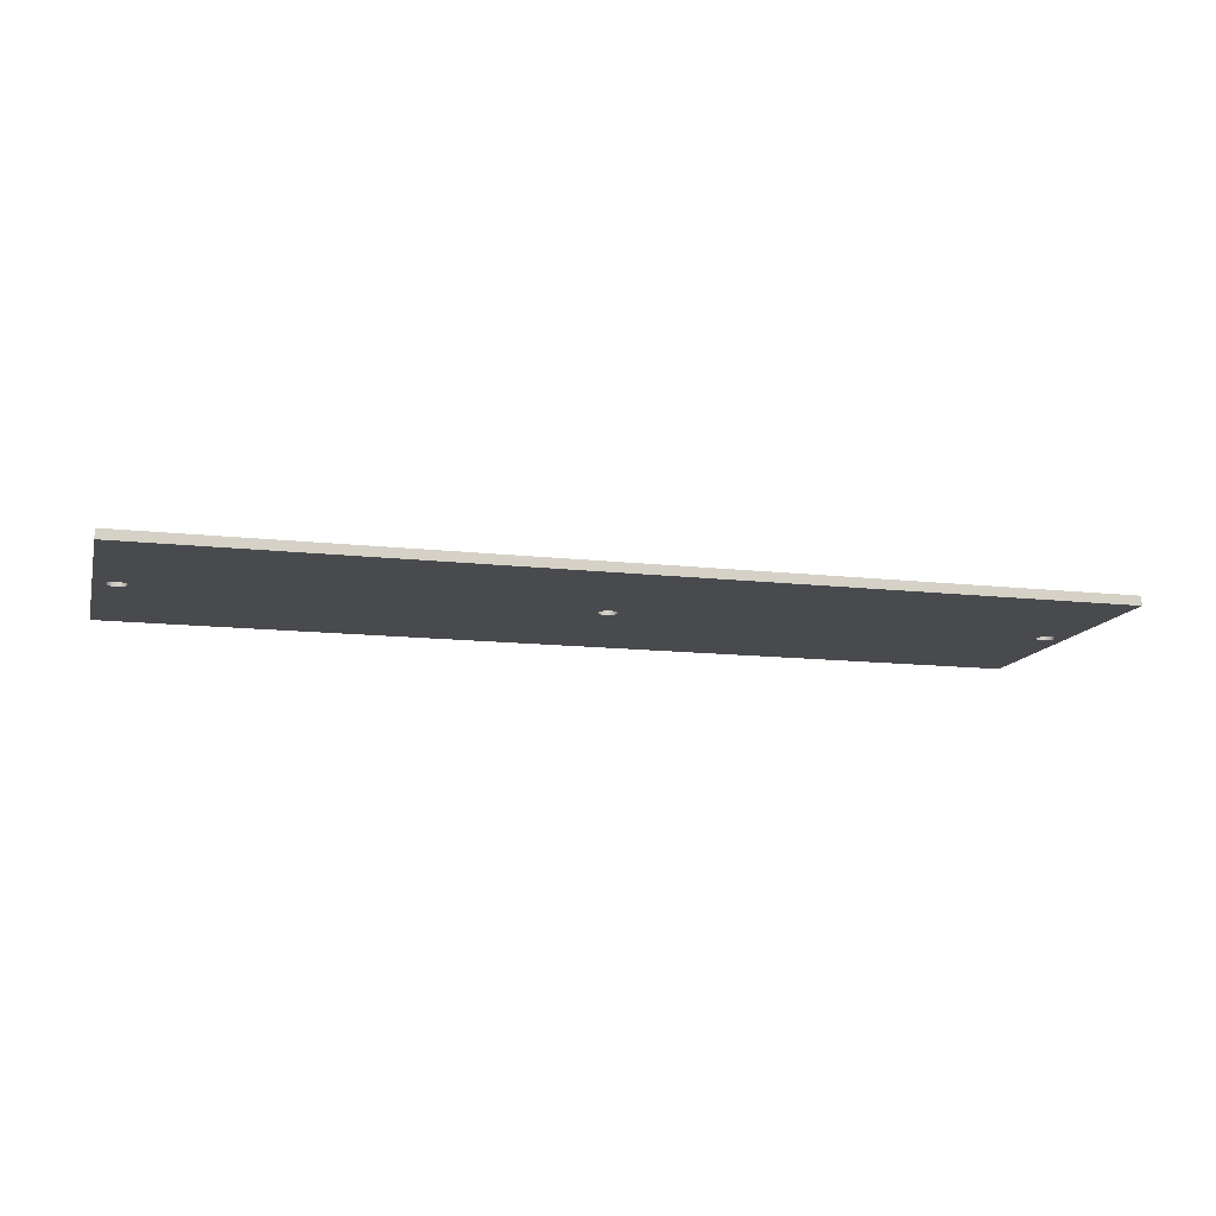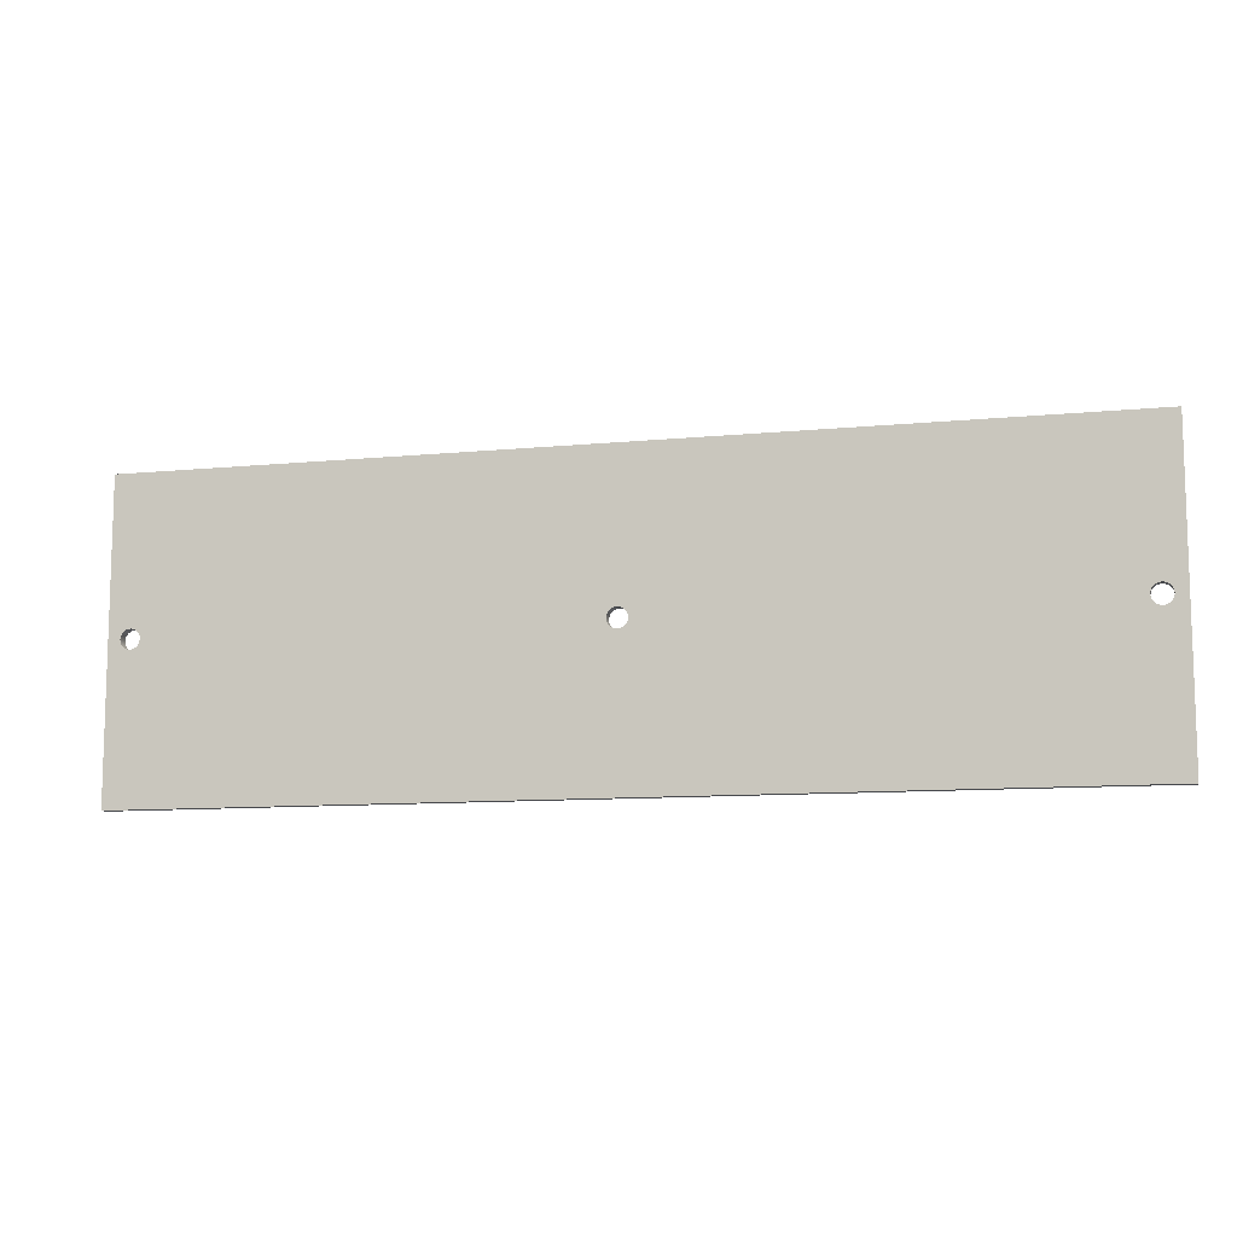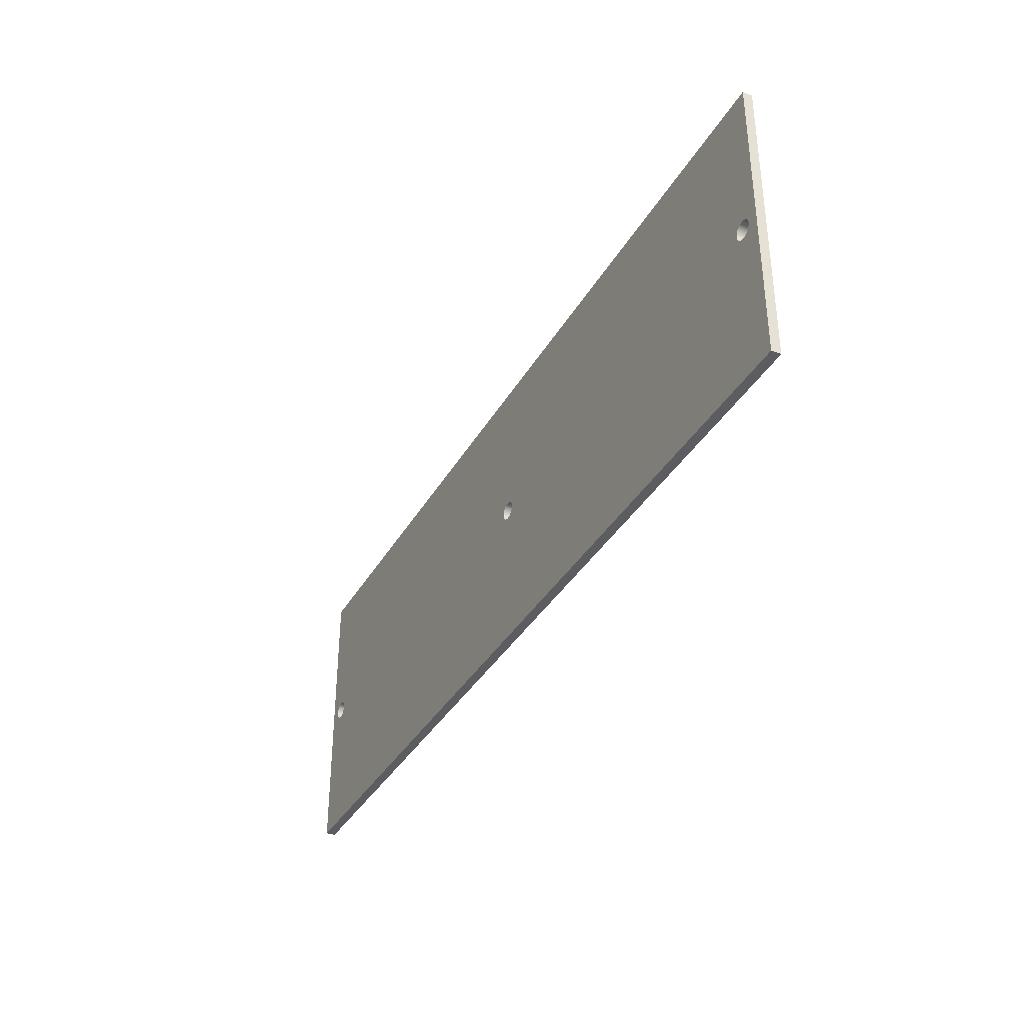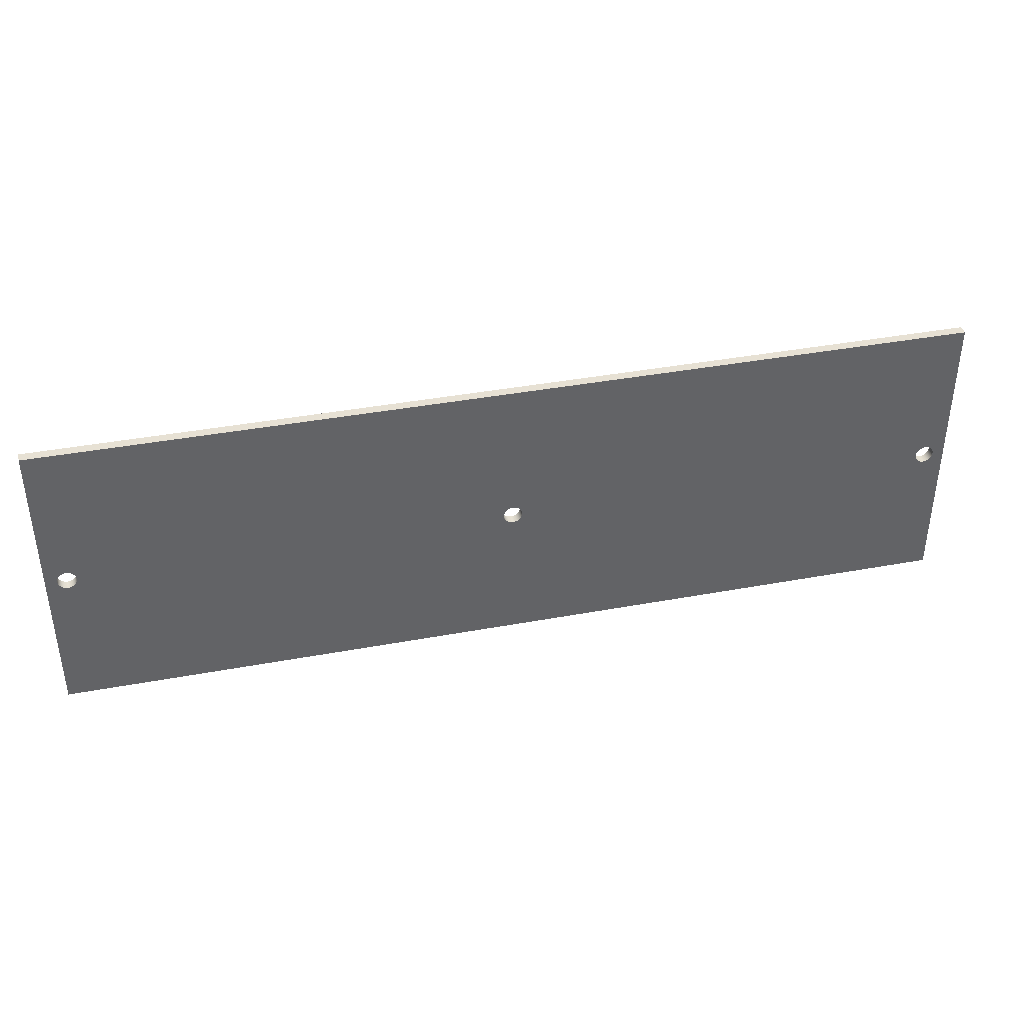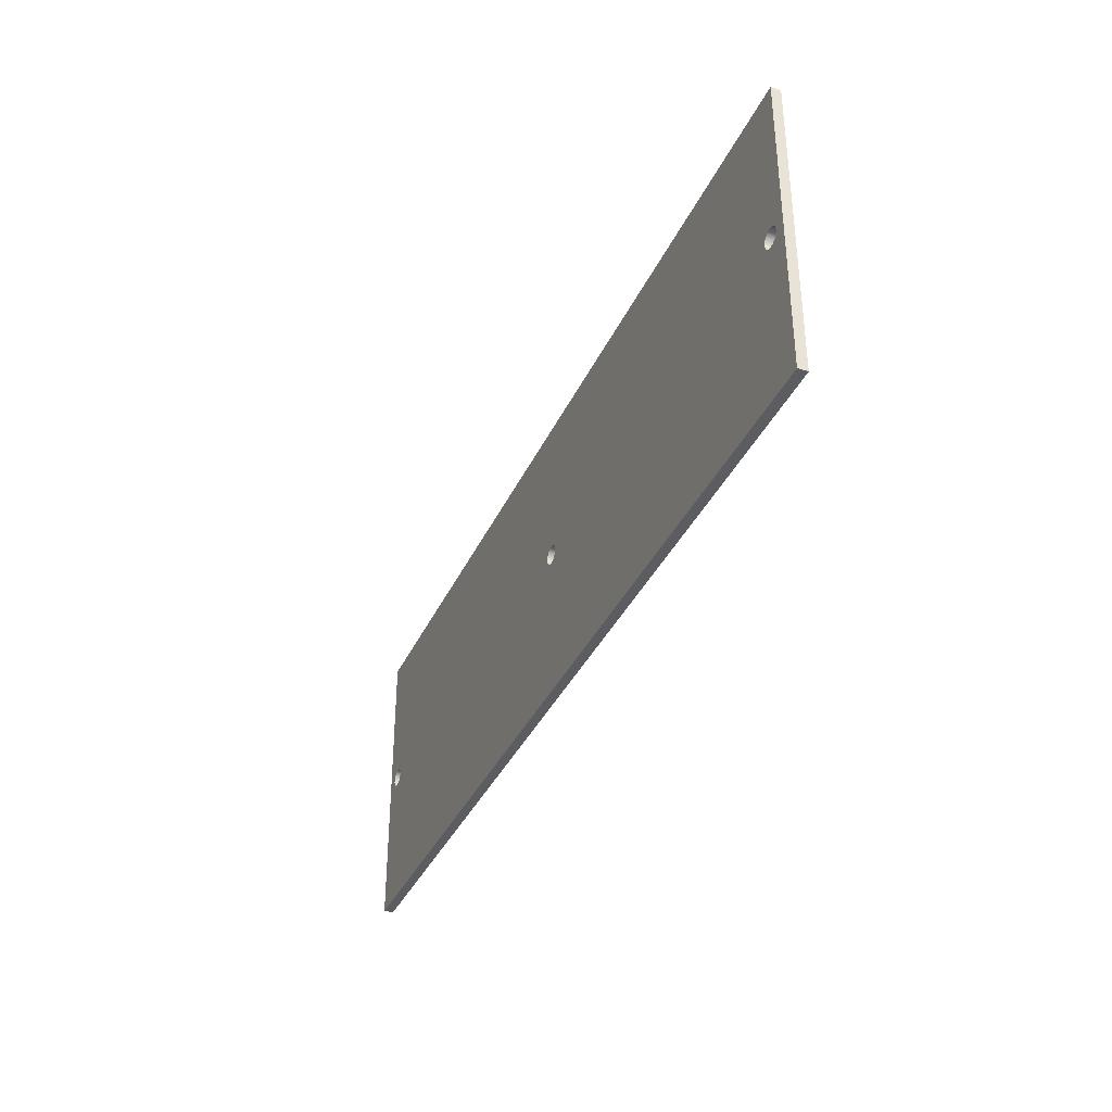
<metadata>
{"format":"obj","ext":"obj","renderer":"f3d","projection":"perspective","resolution":1024,"background":"white","views":[{"elev":-13.1,"azim":165.4,"up":"+Y"},{"elev":-10.2,"azim":14.1,"up":"+Z"},{"elev":-36.4,"azim":63.5,"up":"+Z"},{"elev":39.5,"azim":-13.0,"up":"+Z"},{"elev":-36.4,"azim":67.6,"up":"+Z"}]}
</metadata>
<code>
g body_1
v 0.07998 0.0016 0.01091
v 0.08003 0.0016 0.0105
v 0.08003 0 0.0105
v 0.07982 0.0016 0.0113
v 0.07998 0 0.01091
v 0.07956 0.0016 0.01163
v 0.07982 0 0.0113
v 0.07923 0.0016 0.01189
v 0.07956 0 0.01163
v 0.07884 0.0016 0.01205
v 0.07923 0 0.01189
v 0.07843 0.0016 0.0121
v 0.07884 0 0.01205
v 0.07802 0.0016 0.01205
v 0.07843 0 0.0121
v 0.07763 0.0016 0.01189
v 0.07802 0 0.01205
v 0.0773 0.0016 0.01163
v 0.07763 0 0.01189
v 0.07704 0.0016 0.0113
v 0.0773 0 0.01163
v 0.07688 0.0016 0.01091
v 0.07704 0 0.0113
v 0.07683 0.0016 0.0105
v 0.07688 0 0.01091
v 0.07688 0.0016 0.01009
v 0.07683 0 0.0105
v 0.07704 0.0016 0.0097
v 0.07688 0 0.01009
v 0.0773 0.0016 0.009369
v 0.07704 0 0.0097
v 0.07763 0.0016 0.009114
v 0.0773 0 0.009369
v 0.07802 0.0016 0.008955
v 0.07763 0 0.009114
v 0.07843 0.0016 0.0089
v 0.07802 0 0.008955
v 0.07884 0.0016 0.008955
v 0.07843 0 0.0089
v 0.07923 0.0016 0.009114
v 0.07884 0 0.008955
v 0.07956 0.0016 0.009369
v 0.07923 0 0.009114
v 0.07982 0.0016 0.0097
v 0.07956 0 0.009369
v 0.07998 0.0016 0.01009
v 0.07982 0 0.0097
v 0.07998 0 0.01009
v 0.082 0 0.036
v -0.075 0 0.036
v -0.07063 0 0.01189
v 0.07884 0 0.01205
v 0.07923 0 0.01189
v -0.07102 0 0.01205
v 0.07956 0 0.01163
v 0.0035 0 0.0121
v 0.07704 0 0.0113
v 0.0773 0 0.01163
v -0.07004 0 0.0113
v 0.003086 0 0.01205
v 0.001955 0 0.01091
v -0.06989 0 0.01091
v -0.06983 0 0.0105
v -0.0703 0 0.01163
v 0.07843 0 0.0121
v 0.002369 0 0.01163
v 0.0027 0 0.01189
v 0.002114 0 0.0113
v -0.07143 0 0.0121
v 0.07802 0 0.01205
v 0.07763 0 0.01189
v 0.0019 0 0.0105
v -0.07184 0 0.01205
v -0.07256 0 0.01163
v -0.07223 0 0.01189
v 0.001955 0 0.01009
v 0.082 0 -0.015
v 0.004886 0 0.0097
v 0.004631 0 0.009369
v 0.005045 0 0.01091
v 0.0051 0 0.0105
v 0.07843 0 0.0089
v 0.003914 0 0.01205
v -0.06989 0 0.01009
v 0.07982 0 0.0113
v 0.07683 0 0.0105
v 0.07688 0 0.01091
v -0.07282 0 0.0113
v -0.07303 0 0.0105
v -0.07297 0 0.01091
v 0.07802 0 0.008955
v 0.07763 0 0.009114
v 0.0043 0 0.009114
v 0.005045 0 0.01009
v 0.07884 0 0.008955
v -0.075 0 -0.015
v -0.0703 0 0.009369
v -0.07063 0 0.009114
v -0.07004 0 0.0097
v 0.002114 0 0.0097
v 0.0027 0 0.009114
v 0.002369 0 0.009369
v 0.0035 0 0.0089
v 0.003086 0 0.008955
v 0.07998 0 0.01091
v 0.08003 0 0.0105
v 0.0773 0 0.009369
v 0.004631 0 0.01163
v 0.004886 0 0.0113
v 0.0043 0 0.01189
v 0.07956 0 0.009369
v 0.07923 0 0.009114
v -0.07102 0 0.008955
v 0.07704 0 0.0097
v 0.07688 0 0.01009
v -0.07184 0 0.008955
v -0.07223 0 0.009114
v 0.003914 0 0.008955
v -0.07143 0 0.0089
v -0.07297 0 0.01009
v 0.07982 0 0.0097
v -0.07282 0 0.0097
v -0.07256 0 0.009369
v 0.07998 0 0.01009
v 0.001955 0.0016 0.01009
v -0.06989 0.0016 0.01009
v -0.06983 0.0016 0.0105
v 0.082 0.0016 -0.015
v 0.003086 0.0016 0.008955
v 0.0035 0.0016 0.0089
v -0.07004 0.0016 0.0097
v 0.07704 0.0016 0.0097
v 0.0773 0.0016 0.009369
v 0.0027 0.0016 0.009114
v 0.002114 0.0016 0.0097
v 0.002369 0.0016 0.009369
v 0.0019 0.0016 0.0105
v -0.075 0.0016 -0.015
v -0.07063 0.0016 0.009114
v 0.07884 0.0016 0.008955
v 0.07923 0.0016 0.009114
v 0.07763 0.0016 0.009114
v -0.07102 0.0016 0.008955
v -0.07256 0.0016 0.009369
v -0.07223 0.0016 0.009114
v 0.07704 0.0016 0.0113
v 0.004886 0.0016 0.0097
v 0.005045 0.0016 0.01009
v 0.003914 0.0016 0.008955
v 0.0043 0.0016 0.009114
v 0.07843 0.0016 0.0089
v 0.07802 0.0016 0.008955
v -0.07143 0.0016 0.0089
v -0.07184 0.0016 0.008955
v 0.0051 0.0016 0.0105
v 0.004631 0.0016 0.009369
v 0.07683 0.0016 0.0105
v 0.07956 0.0016 0.009369
v -0.0703 0.0016 0.009369
v -0.07282 0.0016 0.0097
v -0.075 0.0016 0.036
v -0.07303 0.0016 0.0105
v 0.005045 0.0016 0.01091
v 0.004886 0.0016 0.0113
v 0.07688 0.0016 0.01091
v 0.082 0.0016 0.036
v 0.07763 0.0016 0.01189
v 0.001955 0.0016 0.01091
v 0.07688 0.0016 0.01009
v -0.07297 0.0016 0.01009
v 0.0043 0.0016 0.01189
v 0.003914 0.0016 0.01205
v 0.004631 0.0016 0.01163
v 0.07802 0.0016 0.01205
v -0.0703 0.0016 0.01163
v -0.07063 0.0016 0.01189
v -0.06989 0.0016 0.01091
v -0.07004 0.0016 0.0113
v 0.002369 0.0016 0.01163
v 0.002114 0.0016 0.0113
v 0.0035 0.0016 0.0121
v 0.003086 0.0016 0.01205
v 0.07843 0.0016 0.0121
v -0.07102 0.0016 0.01205
v 0.0027 0.0016 0.01189
v 0.07982 0.0016 0.0097
v 0.07998 0.0016 0.01009
v 0.0773 0.0016 0.01163
v -0.07184 0.0016 0.01205
v -0.07223 0.0016 0.01189
v 0.07956 0.0016 0.01163
v 0.07923 0.0016 0.01189
v -0.07143 0.0016 0.0121
v 0.07884 0.0016 0.01205
v 0.08003 0.0016 0.0105
v -0.07282 0.0016 0.0113
v -0.07297 0.0016 0.01091
v -0.07256 0.0016 0.01163
v 0.07982 0.0016 0.0113
v 0.07998 0.0016 0.01091
v -0.075 0.0016 0.036
v -0.075 0 0.036
v 0.082 0 0.036
v 0.082 0.0016 0.036
v 0.082 0.0016 0.036
v 0.082 0 0.036
v 0.082 0 -0.015
v 0.082 0.0016 -0.015
v 0.082 0.0016 -0.015
v 0.082 0 -0.015
v -0.075 0 -0.015
v -0.075 0.0016 -0.015
v -0.075 0.0016 -0.015
v -0.075 0 -0.015
v -0.075 0 0.036
v -0.075 0.0016 0.036
v -0.06989 0.0016 0.01091
v -0.06983 0.0016 0.0105
v -0.06983 0 0.0105
v -0.07004 0.0016 0.0113
v -0.06989 0 0.01091
v -0.0703 0.0016 0.01163
v -0.07004 0 0.0113
v -0.07063 0.0016 0.01189
v -0.0703 0 0.01163
v -0.07102 0.0016 0.01205
v -0.07063 0 0.01189
v -0.07143 0.0016 0.0121
v -0.07102 0 0.01205
v -0.07184 0.0016 0.01205
v -0.07143 0 0.0121
v -0.07223 0.0016 0.01189
v -0.07184 0 0.01205
v -0.07256 0.0016 0.01163
v -0.07223 0 0.01189
v -0.07282 0.0016 0.0113
v -0.07256 0 0.01163
v -0.07297 0.0016 0.01091
v -0.07282 0 0.0113
v -0.07303 0.0016 0.0105
v -0.07297 0 0.01091
v -0.07297 0.0016 0.01009
v -0.07303 0 0.0105
v -0.07282 0.0016 0.0097
v -0.07297 0 0.01009
v -0.07256 0.0016 0.009369
v -0.07282 0 0.0097
v -0.07223 0.0016 0.009114
v -0.07256 0 0.009369
v -0.07184 0.0016 0.008955
v -0.07223 0 0.009114
v -0.07143 0.0016 0.0089
v -0.07184 0 0.008955
v -0.07102 0.0016 0.008955
v -0.07143 0 0.0089
v -0.07063 0.0016 0.009114
v -0.07102 0 0.008955
v -0.0703 0.0016 0.009369
v -0.07063 0 0.009114
v -0.07004 0.0016 0.0097
v -0.0703 0 0.009369
v -0.06989 0.0016 0.01009
v -0.07004 0 0.0097
v -0.06989 0 0.01009
v 0.005045 0.0016 0.01091
v 0.0051 0.0016 0.0105
v 0.0051 0 0.0105
v 0.004886 0.0016 0.0113
v 0.005045 0 0.01091
v 0.004631 0.0016 0.01163
v 0.004886 0 0.0113
v 0.0043 0.0016 0.01189
v 0.004631 0 0.01163
v 0.003914 0.0016 0.01205
v 0.0043 0 0.01189
v 0.0035 0.0016 0.0121
v 0.003914 0 0.01205
v 0.003086 0.0016 0.01205
v 0.0035 0 0.0121
v 0.0027 0.0016 0.01189
v 0.003086 0 0.01205
v 0.002369 0.0016 0.01163
v 0.0027 0 0.01189
v 0.002114 0.0016 0.0113
v 0.002369 0 0.01163
v 0.001955 0.0016 0.01091
v 0.002114 0 0.0113
v 0.0019 0.0016 0.0105
v 0.001955 0 0.01091
v 0.001955 0.0016 0.01009
v 0.0019 0 0.0105
v 0.002114 0.0016 0.0097
v 0.001955 0 0.01009
v 0.002369 0.0016 0.009369
v 0.002114 0 0.0097
v 0.0027 0.0016 0.009114
v 0.002369 0 0.009369
v 0.003086 0.0016 0.008955
v 0.0027 0 0.009114
v 0.0035 0.0016 0.0089
v 0.003086 0 0.008955
v 0.003914 0.0016 0.008955
v 0.0035 0 0.0089
v 0.0043 0.0016 0.009114
v 0.003914 0 0.008955
v 0.004631 0.0016 0.009369
v 0.0043 0 0.009114
v 0.004886 0.0016 0.0097
v 0.004631 0 0.009369
v 0.005045 0.0016 0.01009
v 0.004886 0 0.0097
v 0.005045 0 0.01009
f 77 79 93
f 77 81 94
f 77 94 78
f 82 83 77
f 82 77 95
f 98 96 97
f 76 99 100
f 102 99 101
f 104 77 103
f 106 49 105
f 56 87 57
f 50 90 88
f 91 56 82
f 56 92 107
f 109 77 108
f 77 83 110
f 112 77 111
f 96 98 113
f 97 77 99
f 99 102 100
f 77 104 99
f 105 49 85
f 49 64 59
f 115 56 114
f 117 96 116
f 77 93 118
f 108 77 110
f 77 109 80
f 77 112 95
f 77 97 96
f 96 113 119
f 99 104 101
f 56 107 114
f 89 96 120
f 116 96 119
f 111 77 121
f 76 84 99
f 56 115 86
f 74 50 88
f 96 117 123
f 77 118 103
f 124 77 106
f 49 106 77
f 96 123 122
f 77 124 121
f 96 89 50
f 87 56 86
f 49 55 85
f 76 63 84
f 83 82 56
f 81 77 80
f 79 77 78
f 50 75 73
f 59 68 66
f 49 71 70
f 63 76 72
f 75 50 74
f 69 50 73
f 61 63 72
f 56 58 49
f 59 67 60
f 71 49 58
f 65 49 70
f 54 50 69
f 62 61 59
f 68 59 61
f 67 59 66
f 49 60 56
f 52 49 65
f 49 51 64
f 63 61 62
f 60 49 59
f 58 56 57
f 49 53 55
f 51 50 54
f 53 49 52
f 51 49 50
f 120 96 122
f 90 50 89
f 92 56 91
f 128 139 159
f 165 149 146
f 164 146 163
f 166 194 183
f 161 197 162
f 166 200 199
f 161 198 196
f 128 187 195
f 166 195 200
f 191 166 199
f 161 190 198
f 197 161 196
f 168 177 178
f 195 166 128
f 166 192 194
f 189 161 193
f 161 188 146
f 128 158 186
f 161 184 193
f 181 175 161
f 192 166 191
f 190 161 189
f 161 167 188
f 146 173 171
f 128 159 131
f 187 128 186
f 178 185 179
f 178 182 185
f 178 180 168
f 175 181 178
f 161 176 184
f 174 166 183
f 161 172 181
f 146 172 161
f 138 170 160
f 130 169 132
f 182 178 181
f 180 178 179
f 168 127 177
f 176 161 175
f 167 166 174
f 146 155 163
f 157 149 165
f 146 164 173
f 172 146 171
f 138 162 170
f 138 154 153
f 169 130 157
f 162 138 161
f 144 138 160
f 127 168 137
f 128 152 151
f 128 141 158
f 149 157 130
f 146 156 147
f 146 150 156
f 146 148 155
f 138 145 154
f 143 138 153
f 131 136 134
f 128 142 152
f 140 128 151
f 150 146 149
f 148 146 147
f 145 138 144
f 139 138 143
f 131 125 135
f 131 129 128
f 142 128 133
f 141 128 140
f 139 128 138
f 125 127 137
f 136 131 135
f 129 131 134
f 128 132 133
f 128 130 132
f 126 125 131
f 130 128 129
f 127 125 126
f 167 161 166
f 201 203 204
f 203 201 202
f 205 207 208
f 207 205 206
f 209 211 212
f 211 209 210
f 213 215 216
f 215 213 214
f 1 3 5
f 4 5 7
f 6 7 9
f 8 9 11
f 10 11 13
f 12 13 15
f 14 15 17
f 16 17 19
f 18 19 21
f 20 21 23
f 22 23 25
f 24 25 27
f 26 27 29
f 28 29 31
f 30 31 33
f 32 33 35
f 34 35 37
f 36 37 39
f 38 39 41
f 40 41 43
f 42 43 45
f 44 45 47
f 46 47 48
f 2 48 3
f 48 2 46
f 47 46 44
f 45 44 42
f 43 42 40
f 41 40 38
f 39 38 36
f 37 36 34
f 35 34 32
f 33 32 30
f 31 30 28
f 29 28 26
f 27 26 24
f 25 24 22
f 23 22 20
f 21 20 18
f 19 18 16
f 17 16 14
f 15 14 12
f 13 12 10
f 11 10 8
f 9 8 6
f 7 6 4
f 5 4 1
f 3 1 2
f 219 217 218
f 221 220 217
f 223 222 220
f 225 224 222
f 227 226 224
f 229 228 226
f 231 230 228
f 233 232 230
f 235 234 232
f 237 236 234
f 239 238 236
f 241 240 238
f 243 242 240
f 245 244 242
f 247 246 244
f 249 248 246
f 251 250 248
f 253 252 250
f 255 254 252
f 257 256 254
f 259 258 256
f 261 260 258
f 263 262 260
f 264 218 262
f 218 264 219
f 262 263 264
f 260 261 263
f 258 259 261
f 256 257 259
f 254 255 257
f 252 253 255
f 250 251 253
f 248 249 251
f 246 247 249
f 244 245 247
f 242 243 245
f 240 241 243
f 238 239 241
f 236 237 239
f 234 235 237
f 232 233 235
f 230 231 233
f 228 229 231
f 226 227 229
f 224 225 227
f 222 223 225
f 220 221 223
f 217 219 221
f 277 276 274
f 279 278 276
f 281 280 278
f 283 282 280
f 285 284 282
f 287 286 284
f 289 288 286
f 291 290 288
f 293 292 290
f 295 294 292
f 297 296 294
f 299 298 296
f 301 300 298
f 303 302 300
f 305 304 302
f 307 306 304
f 309 308 306
f 311 310 308
f 312 266 310
f 266 312 267
f 275 274 272
f 308 309 311
f 306 307 309
f 304 305 307
f 302 303 305
f 300 301 303
f 298 299 301
f 296 297 299
f 294 295 297
f 292 293 295
f 290 291 293
f 288 289 291
f 286 287 289
f 284 285 287
f 282 283 285
f 280 281 283
f 278 279 281
f 276 277 279
f 274 275 277
f 272 273 275
f 270 271 273
f 268 269 271
f 271 270 268
f 273 272 270
f 269 268 265
f 267 265 266
f 310 311 312
f 265 267 269

</code>
